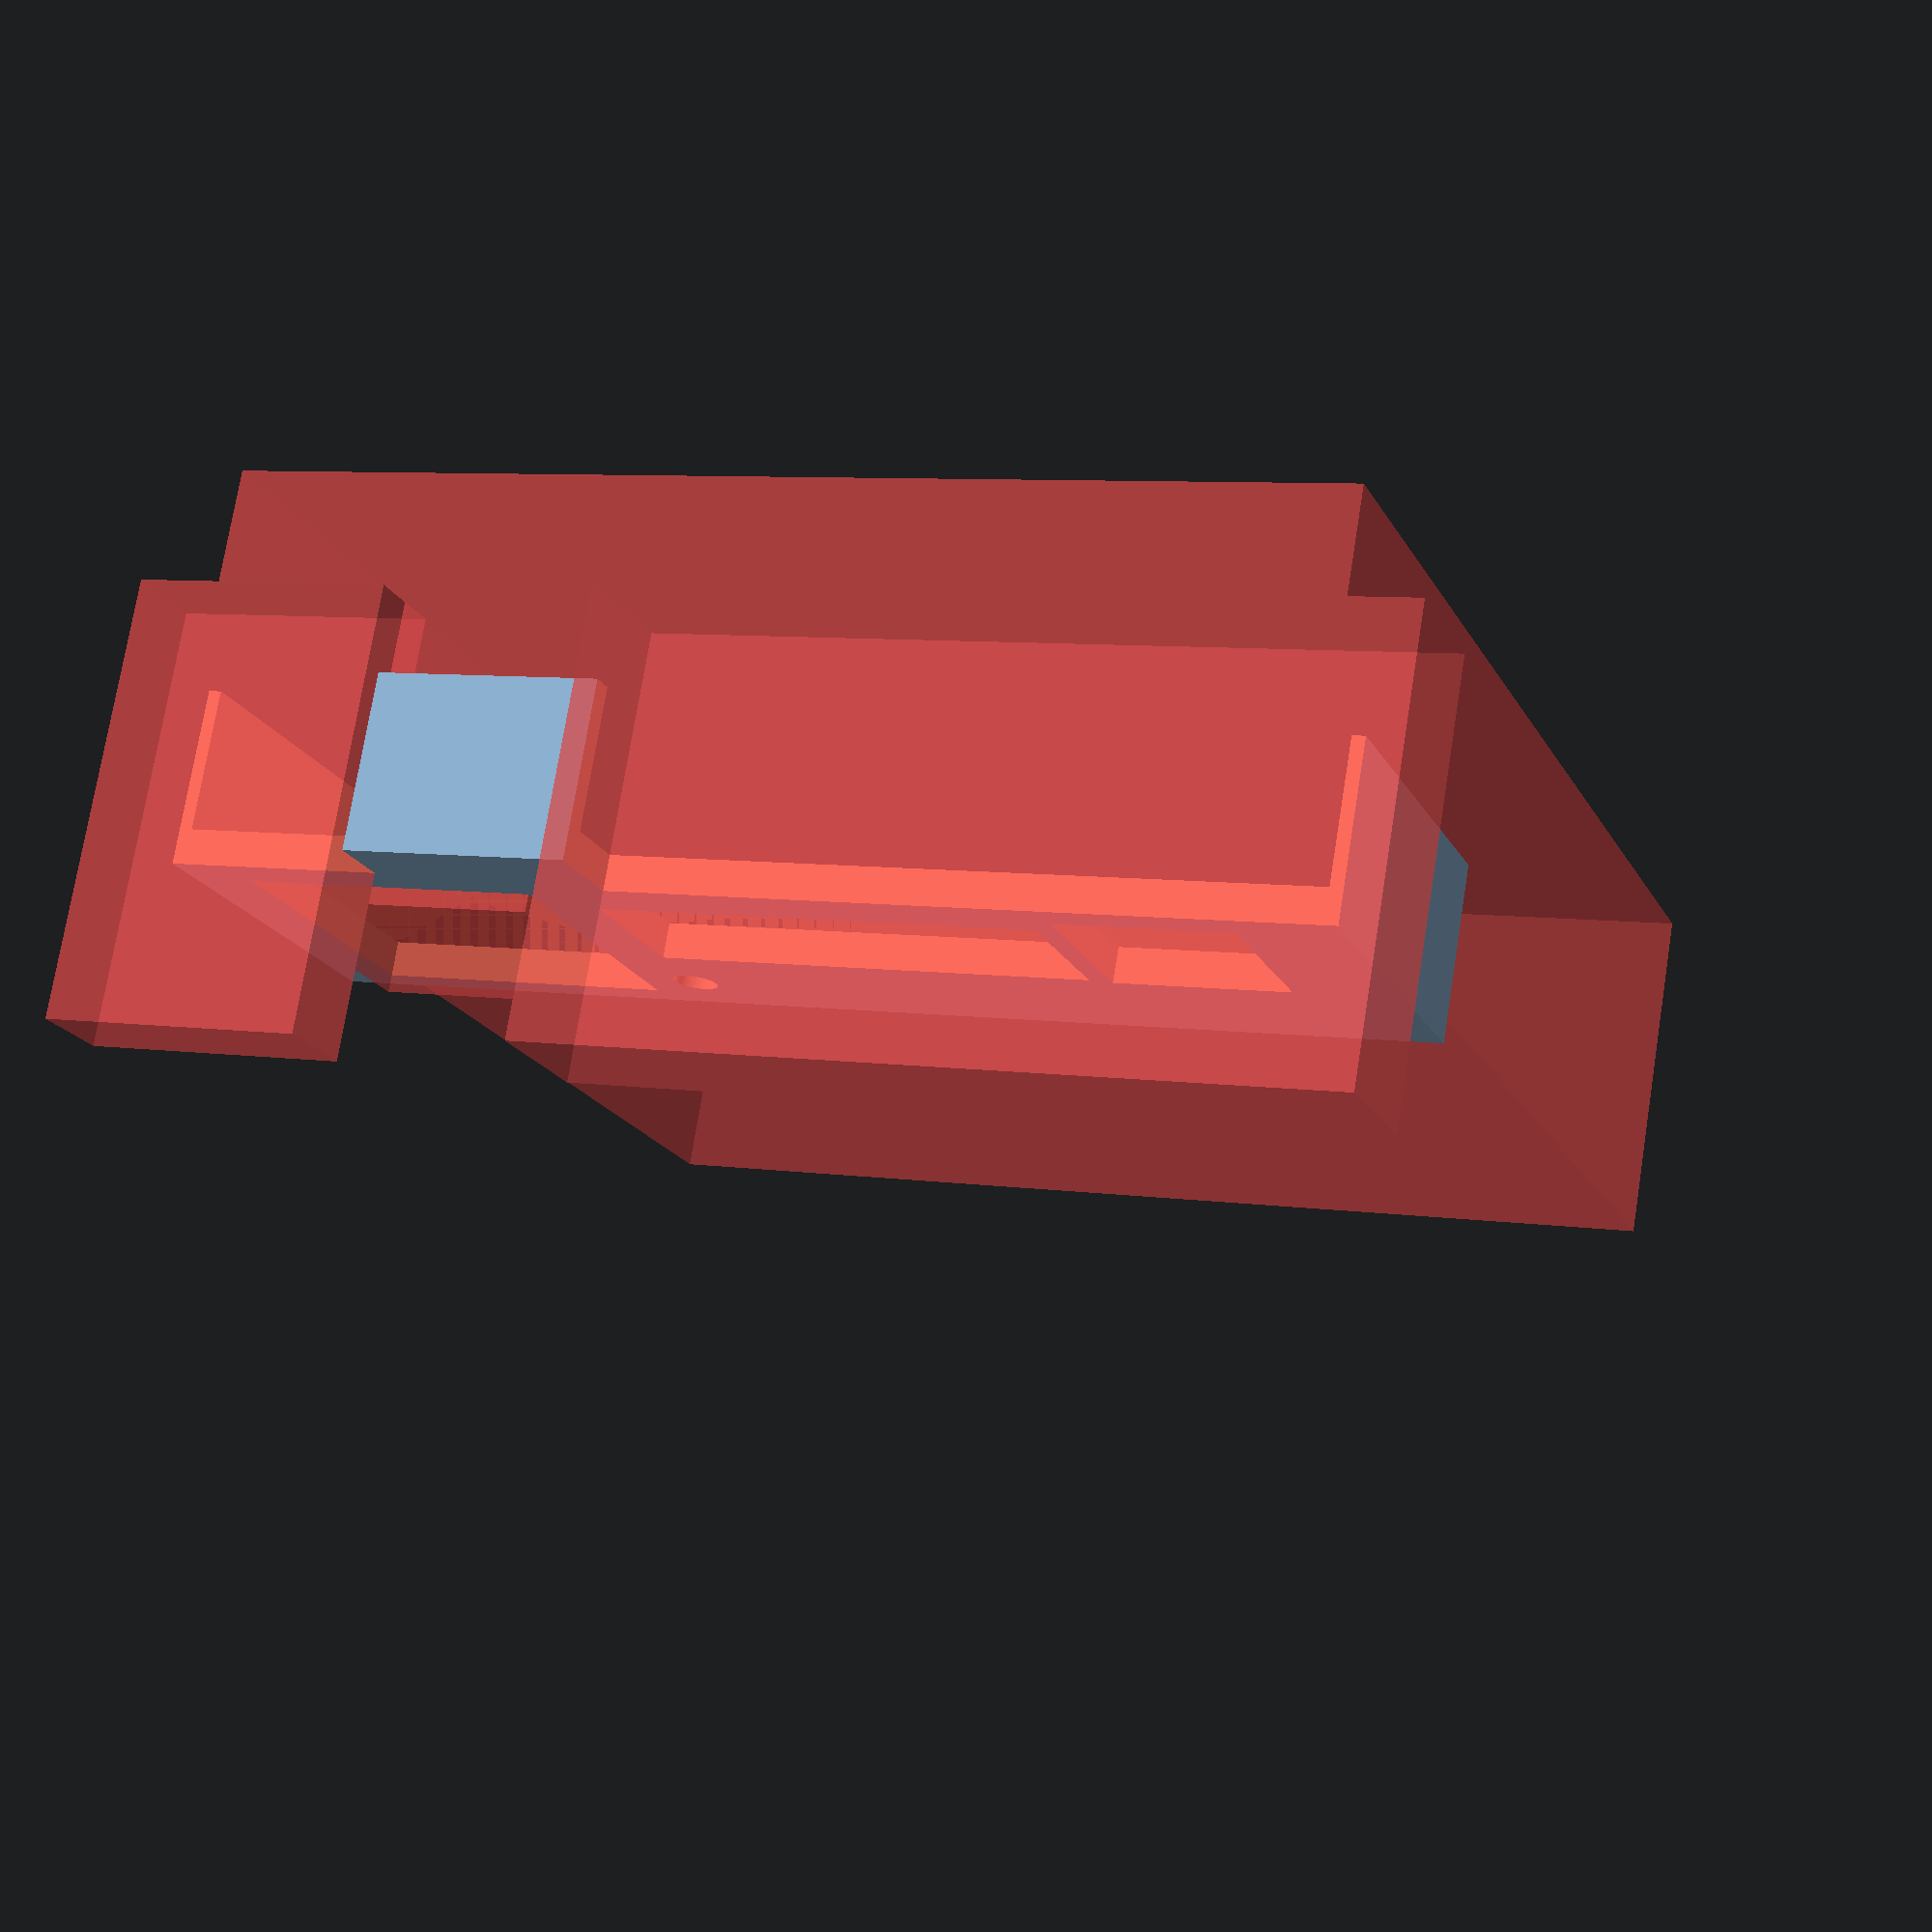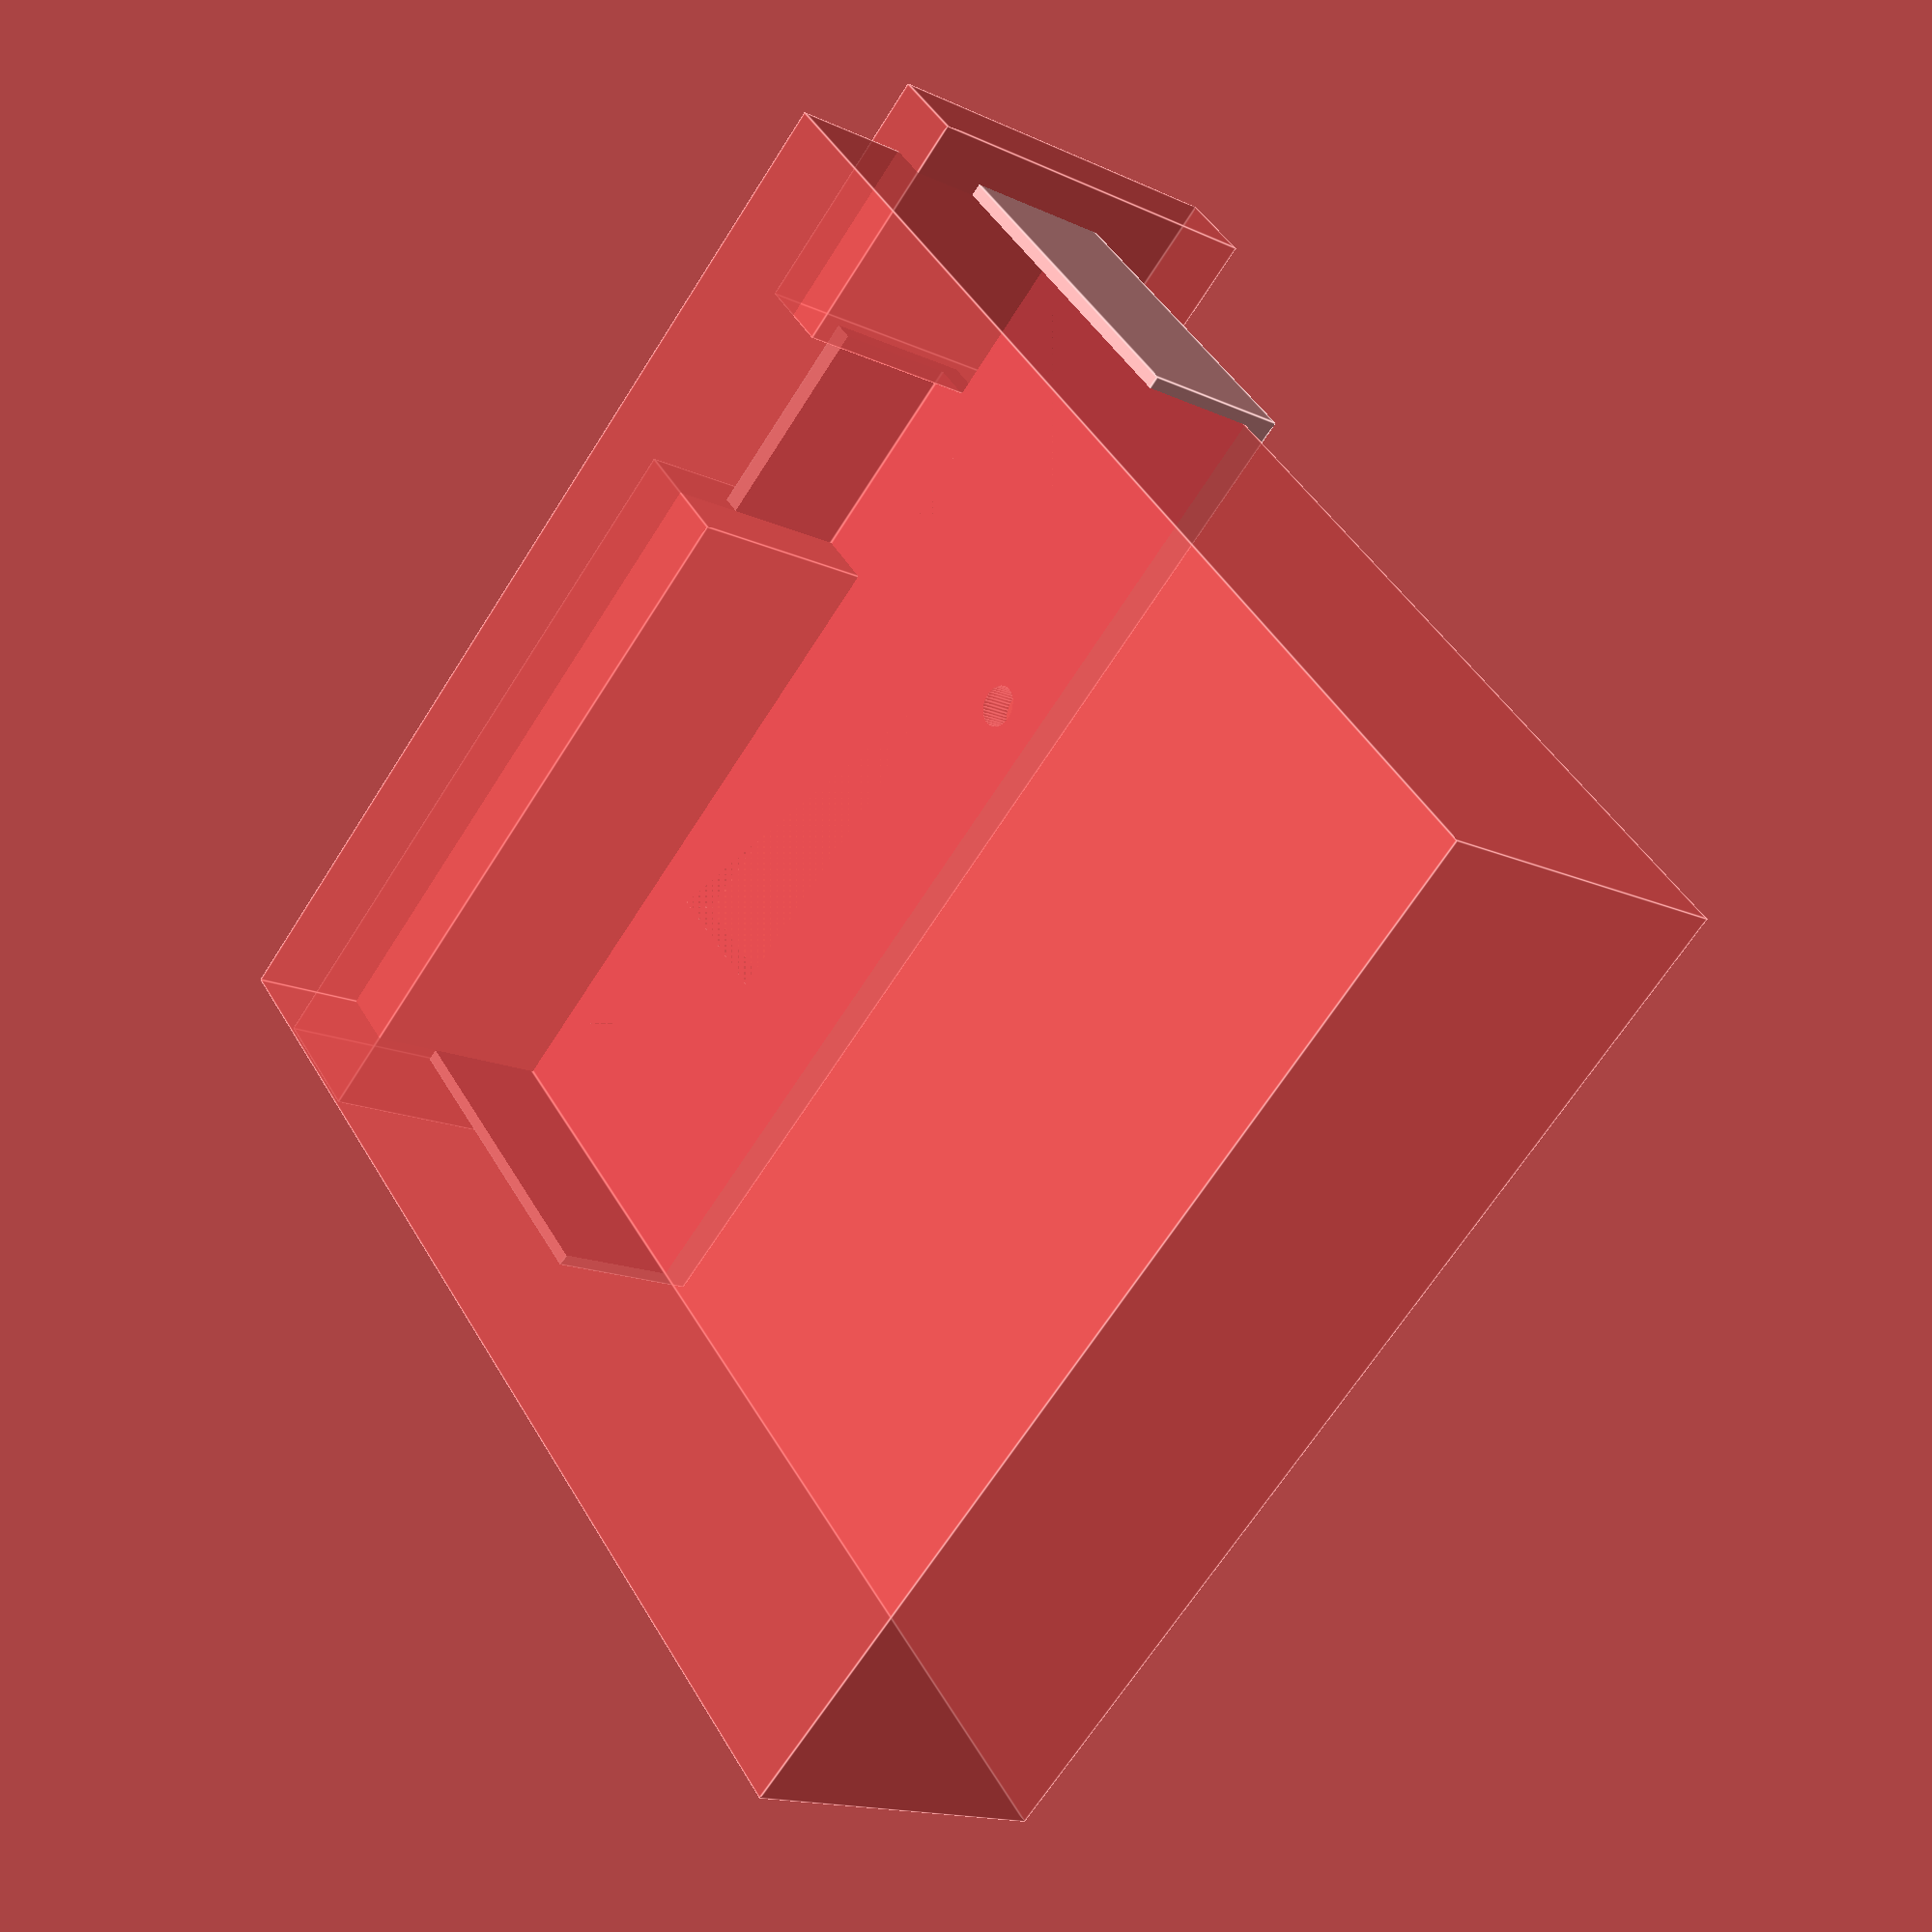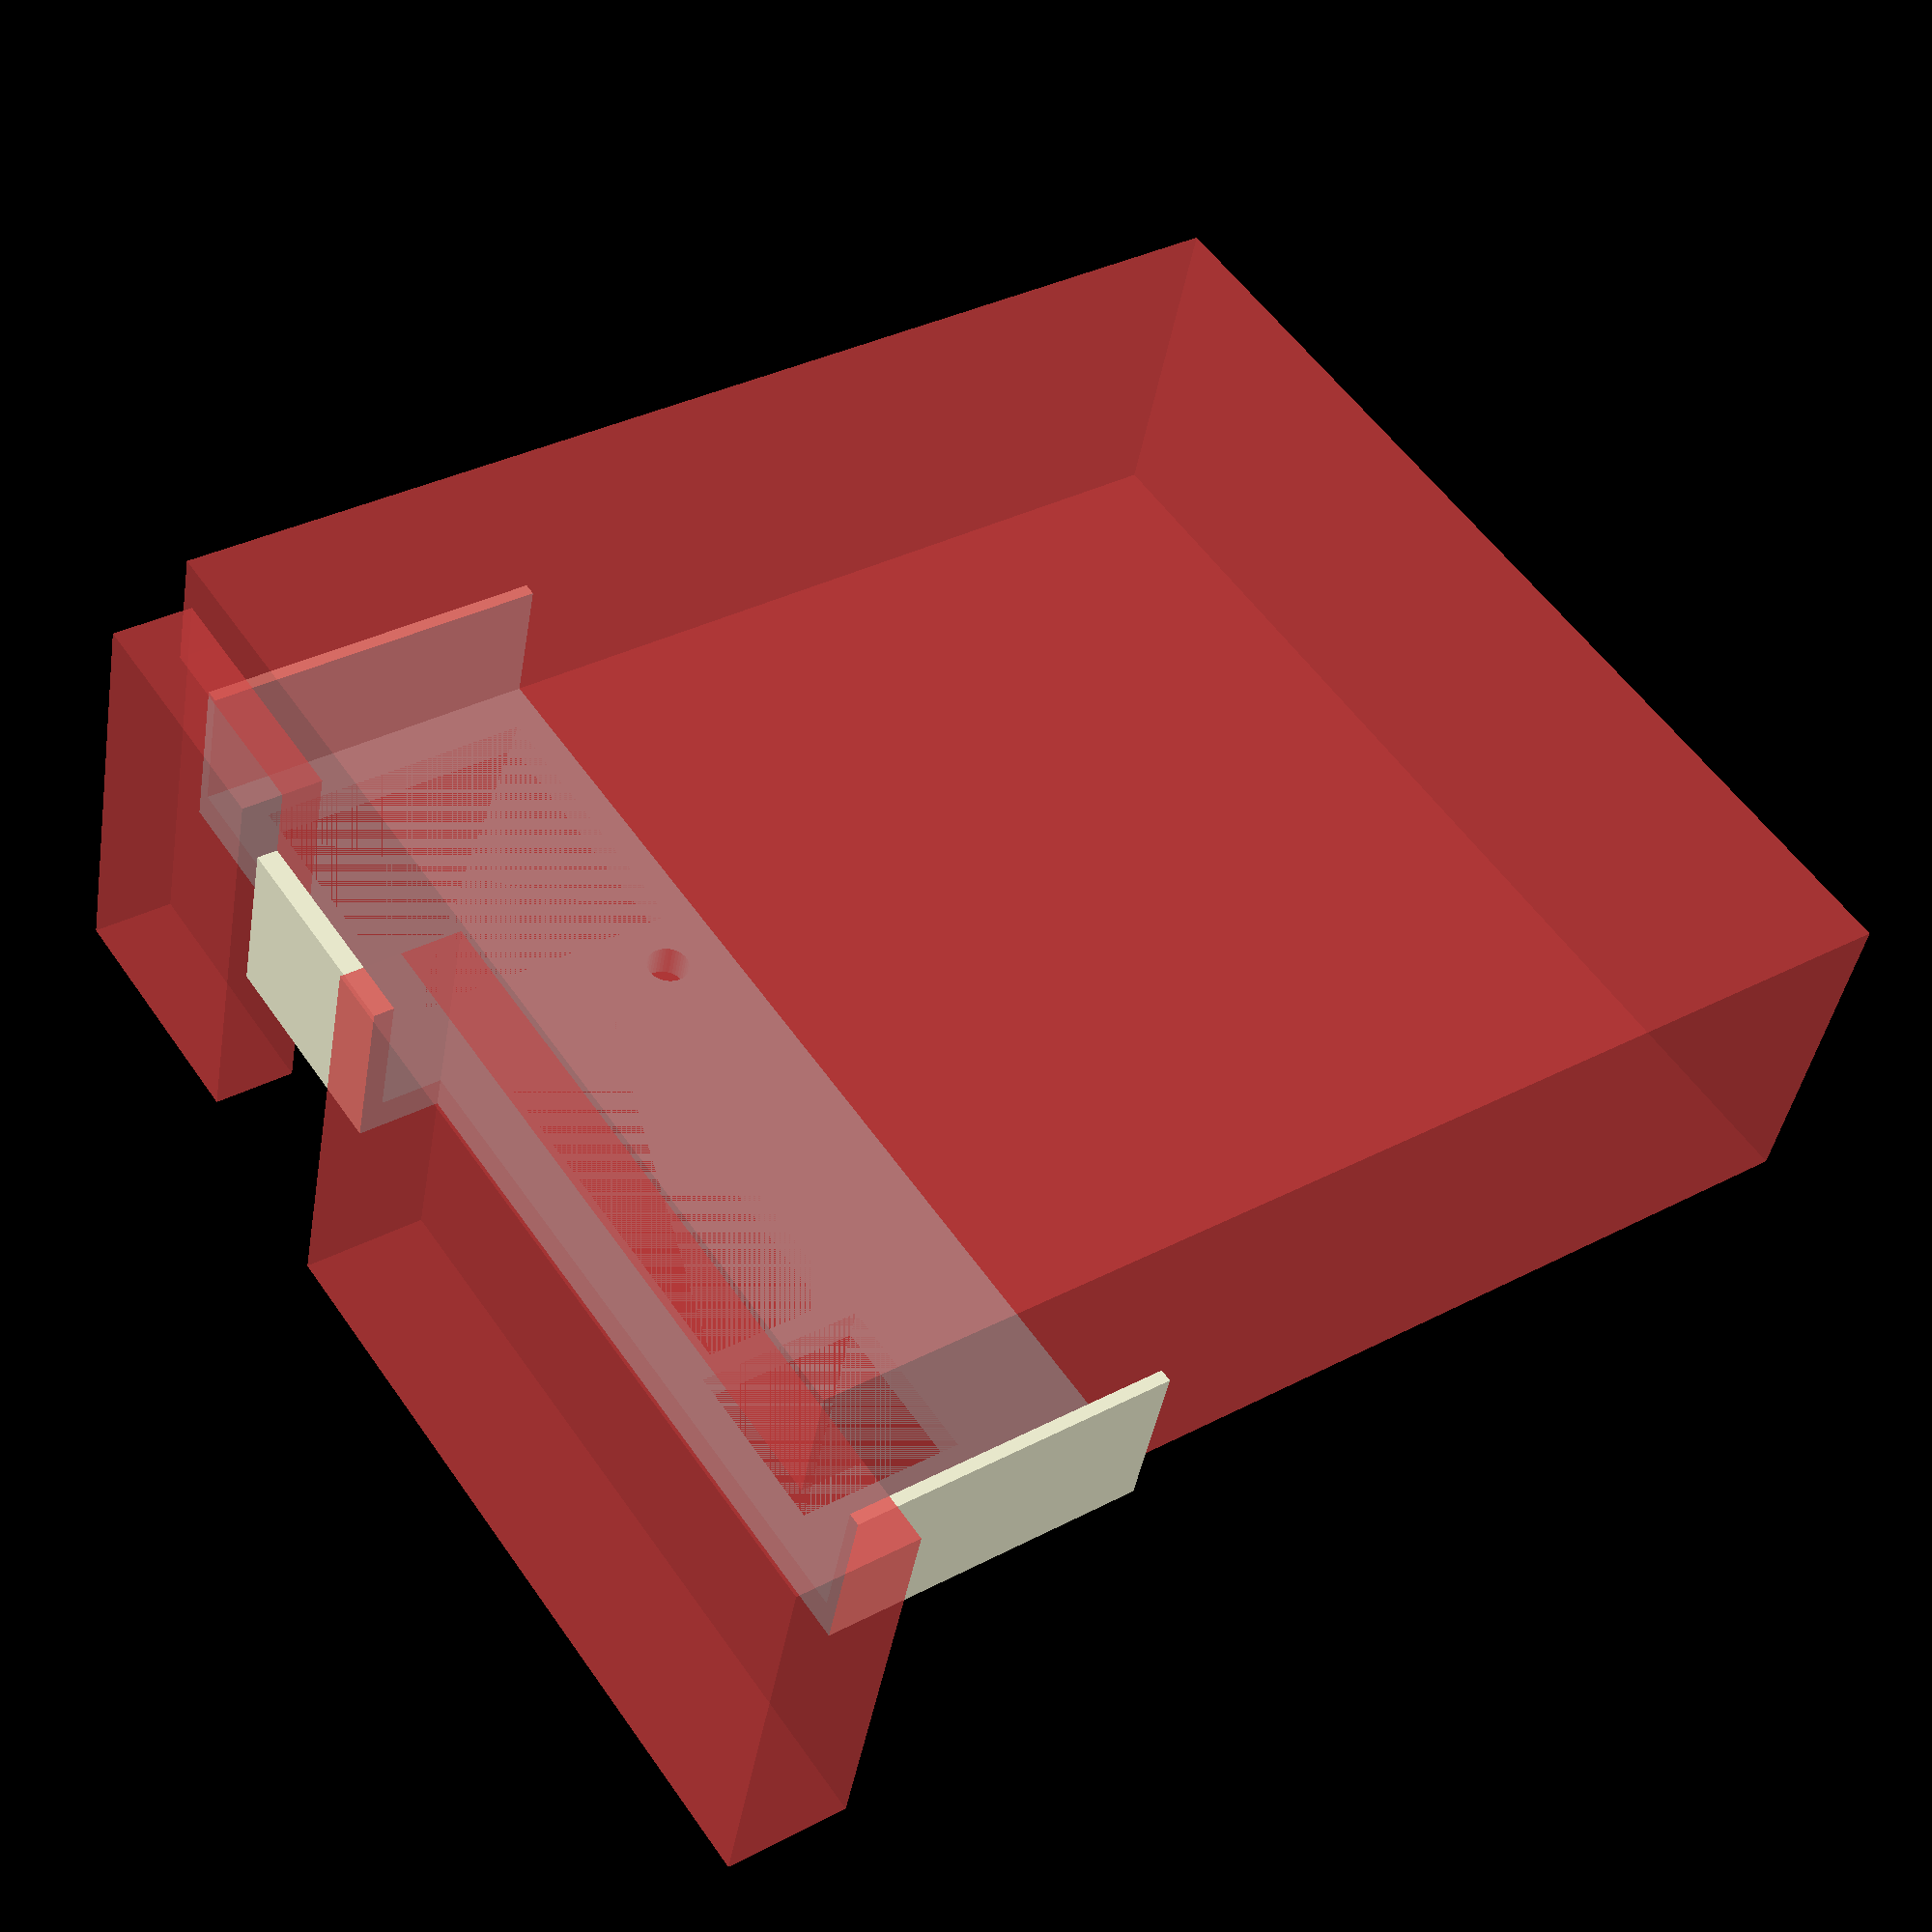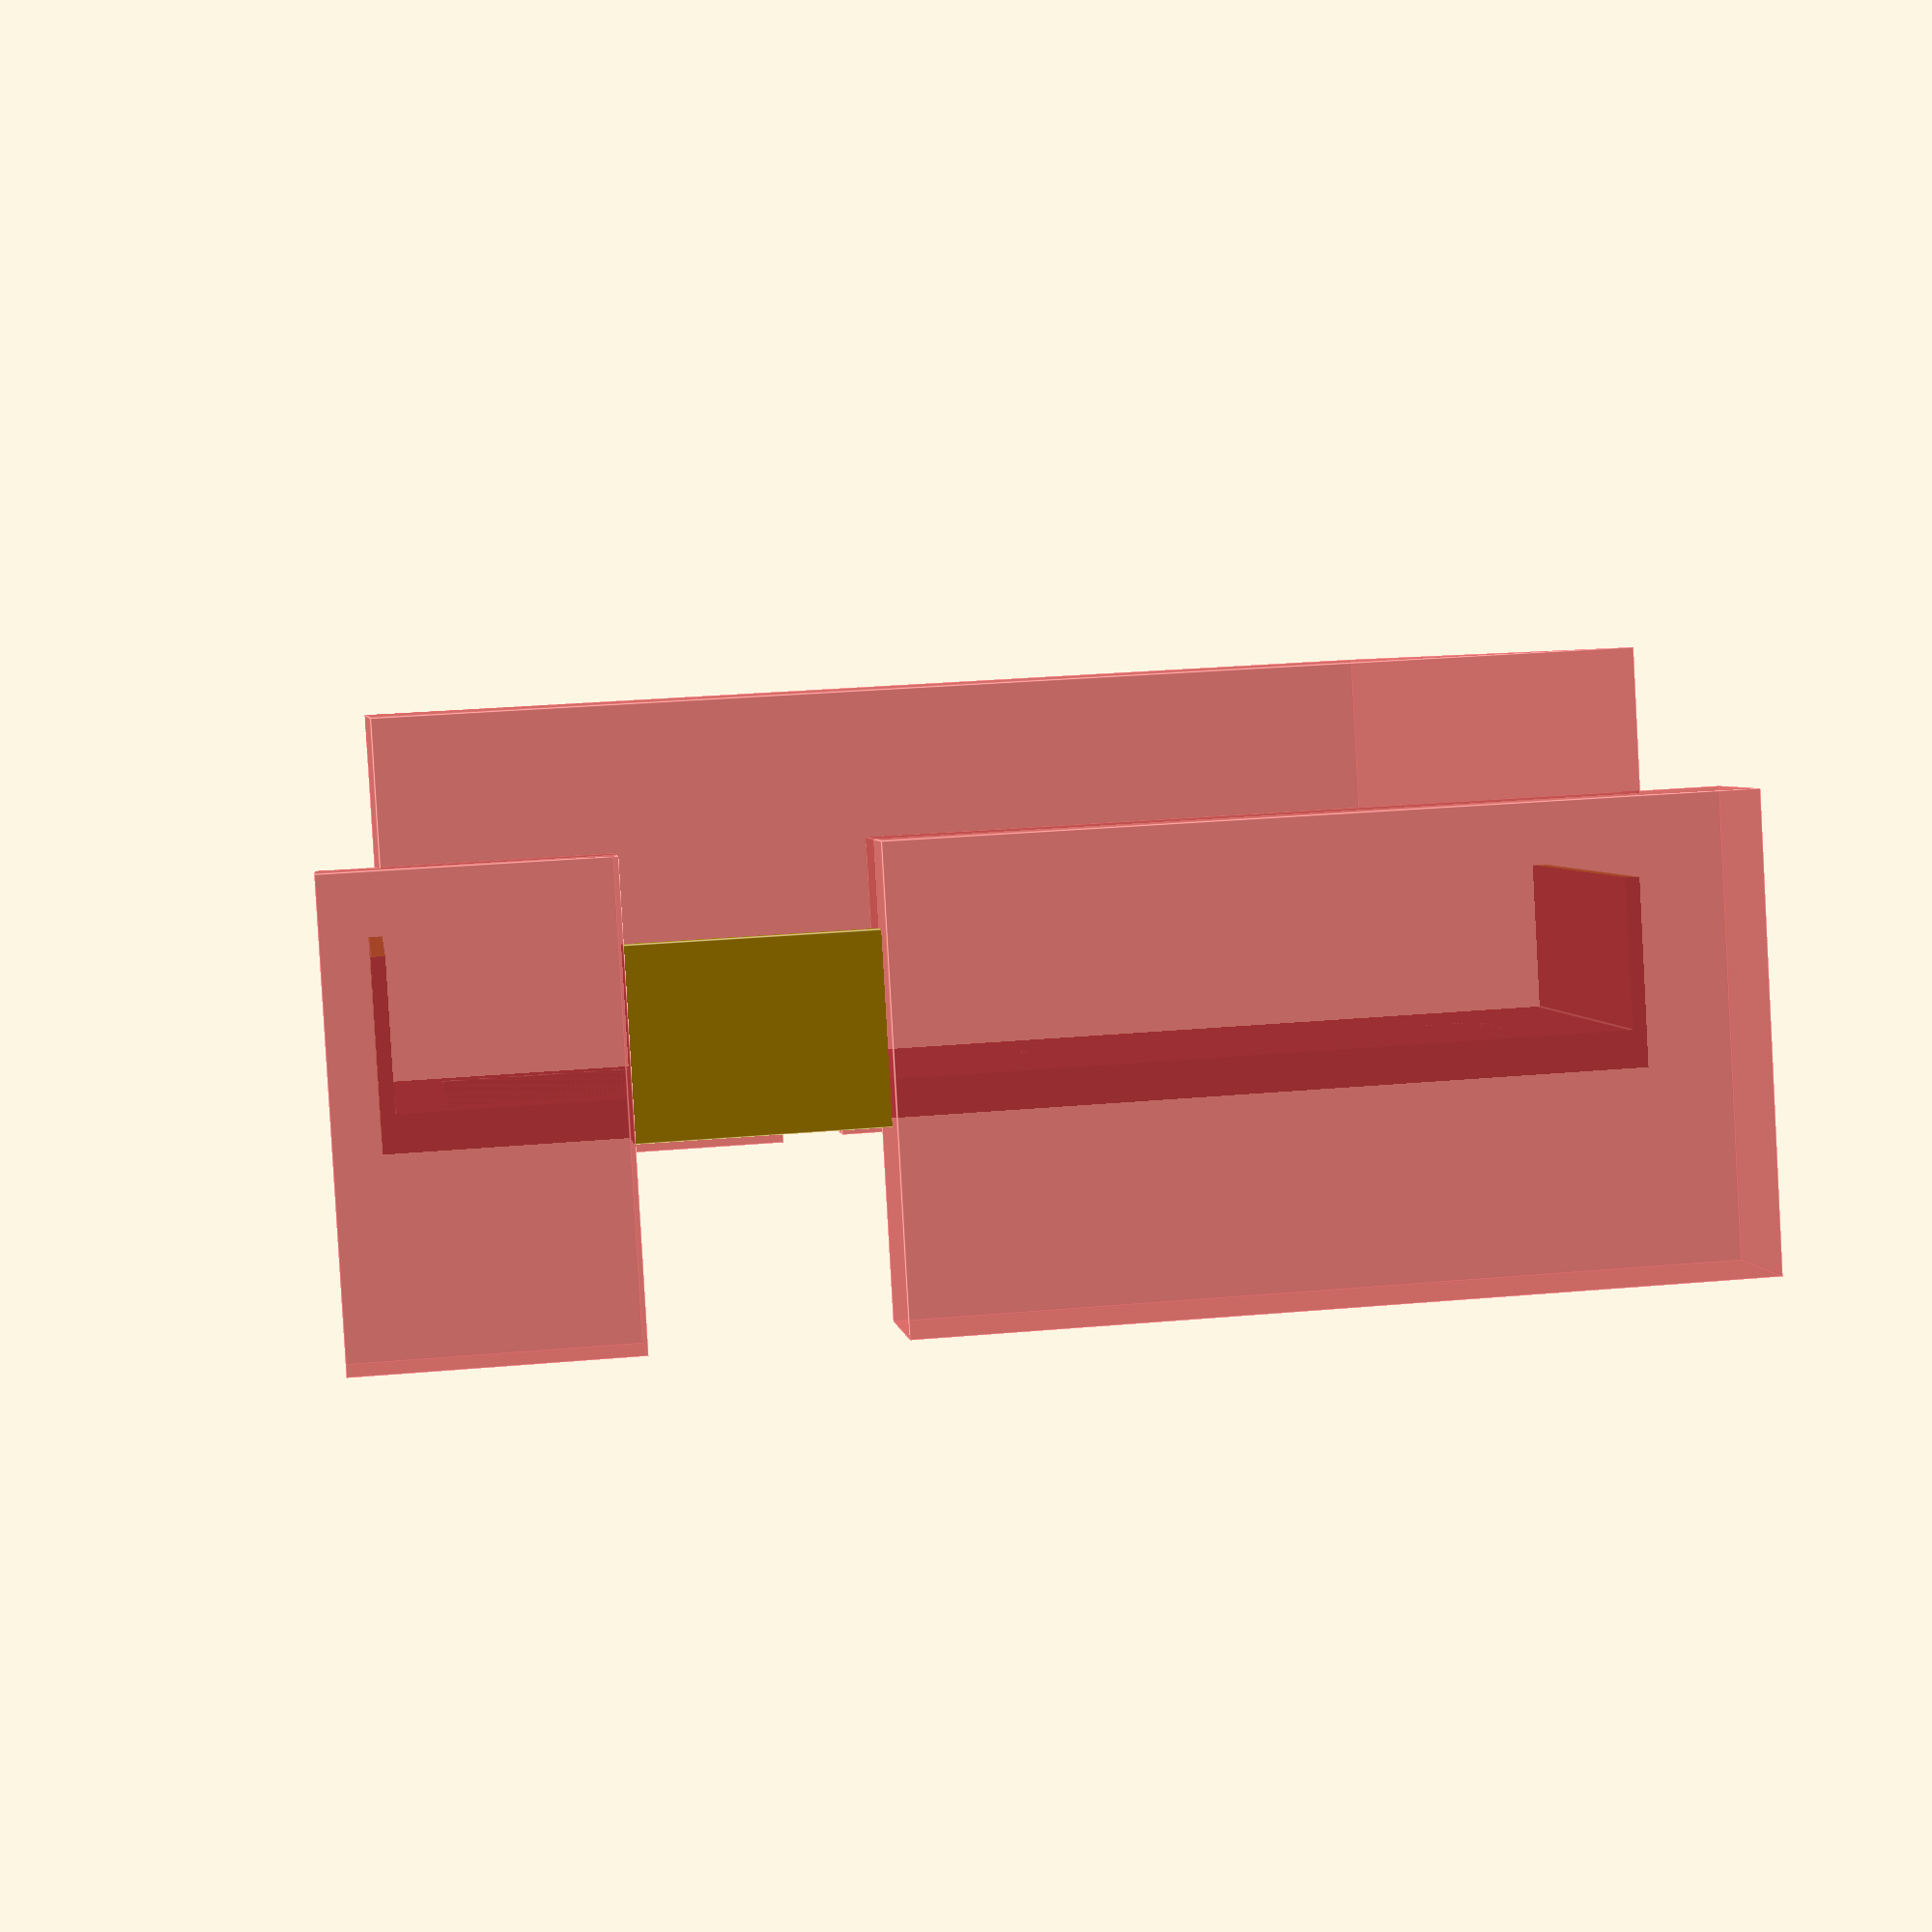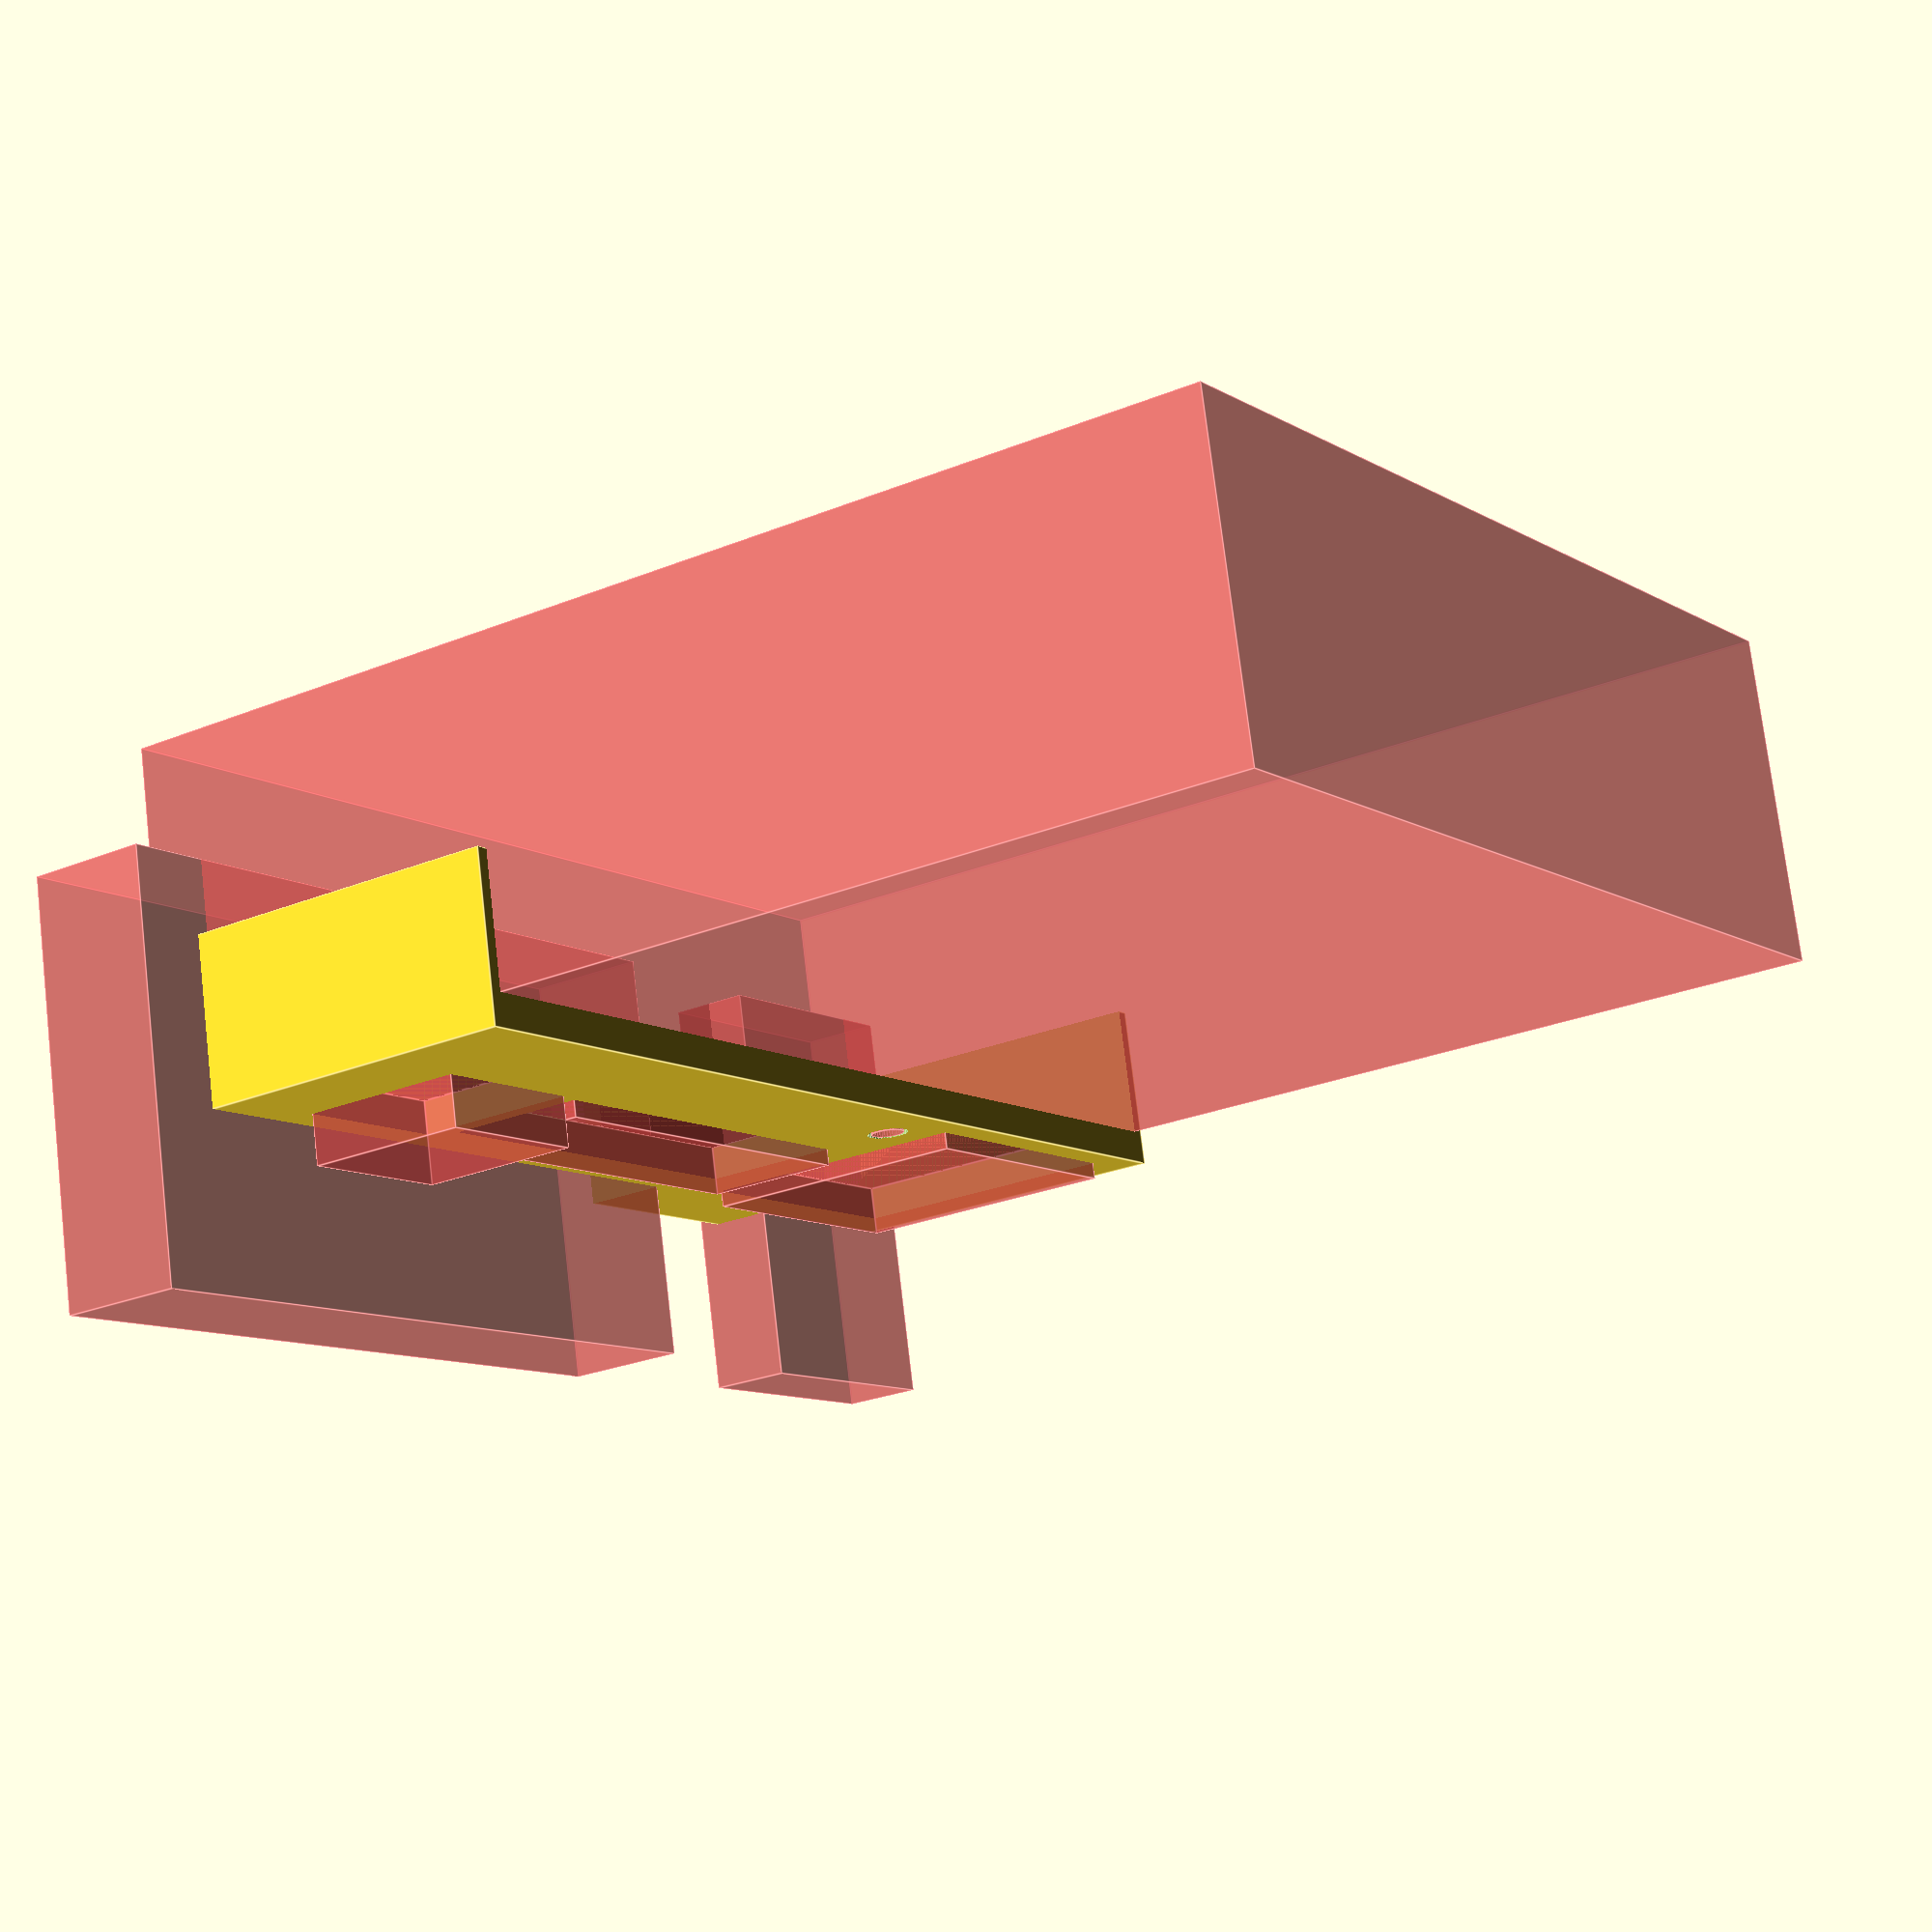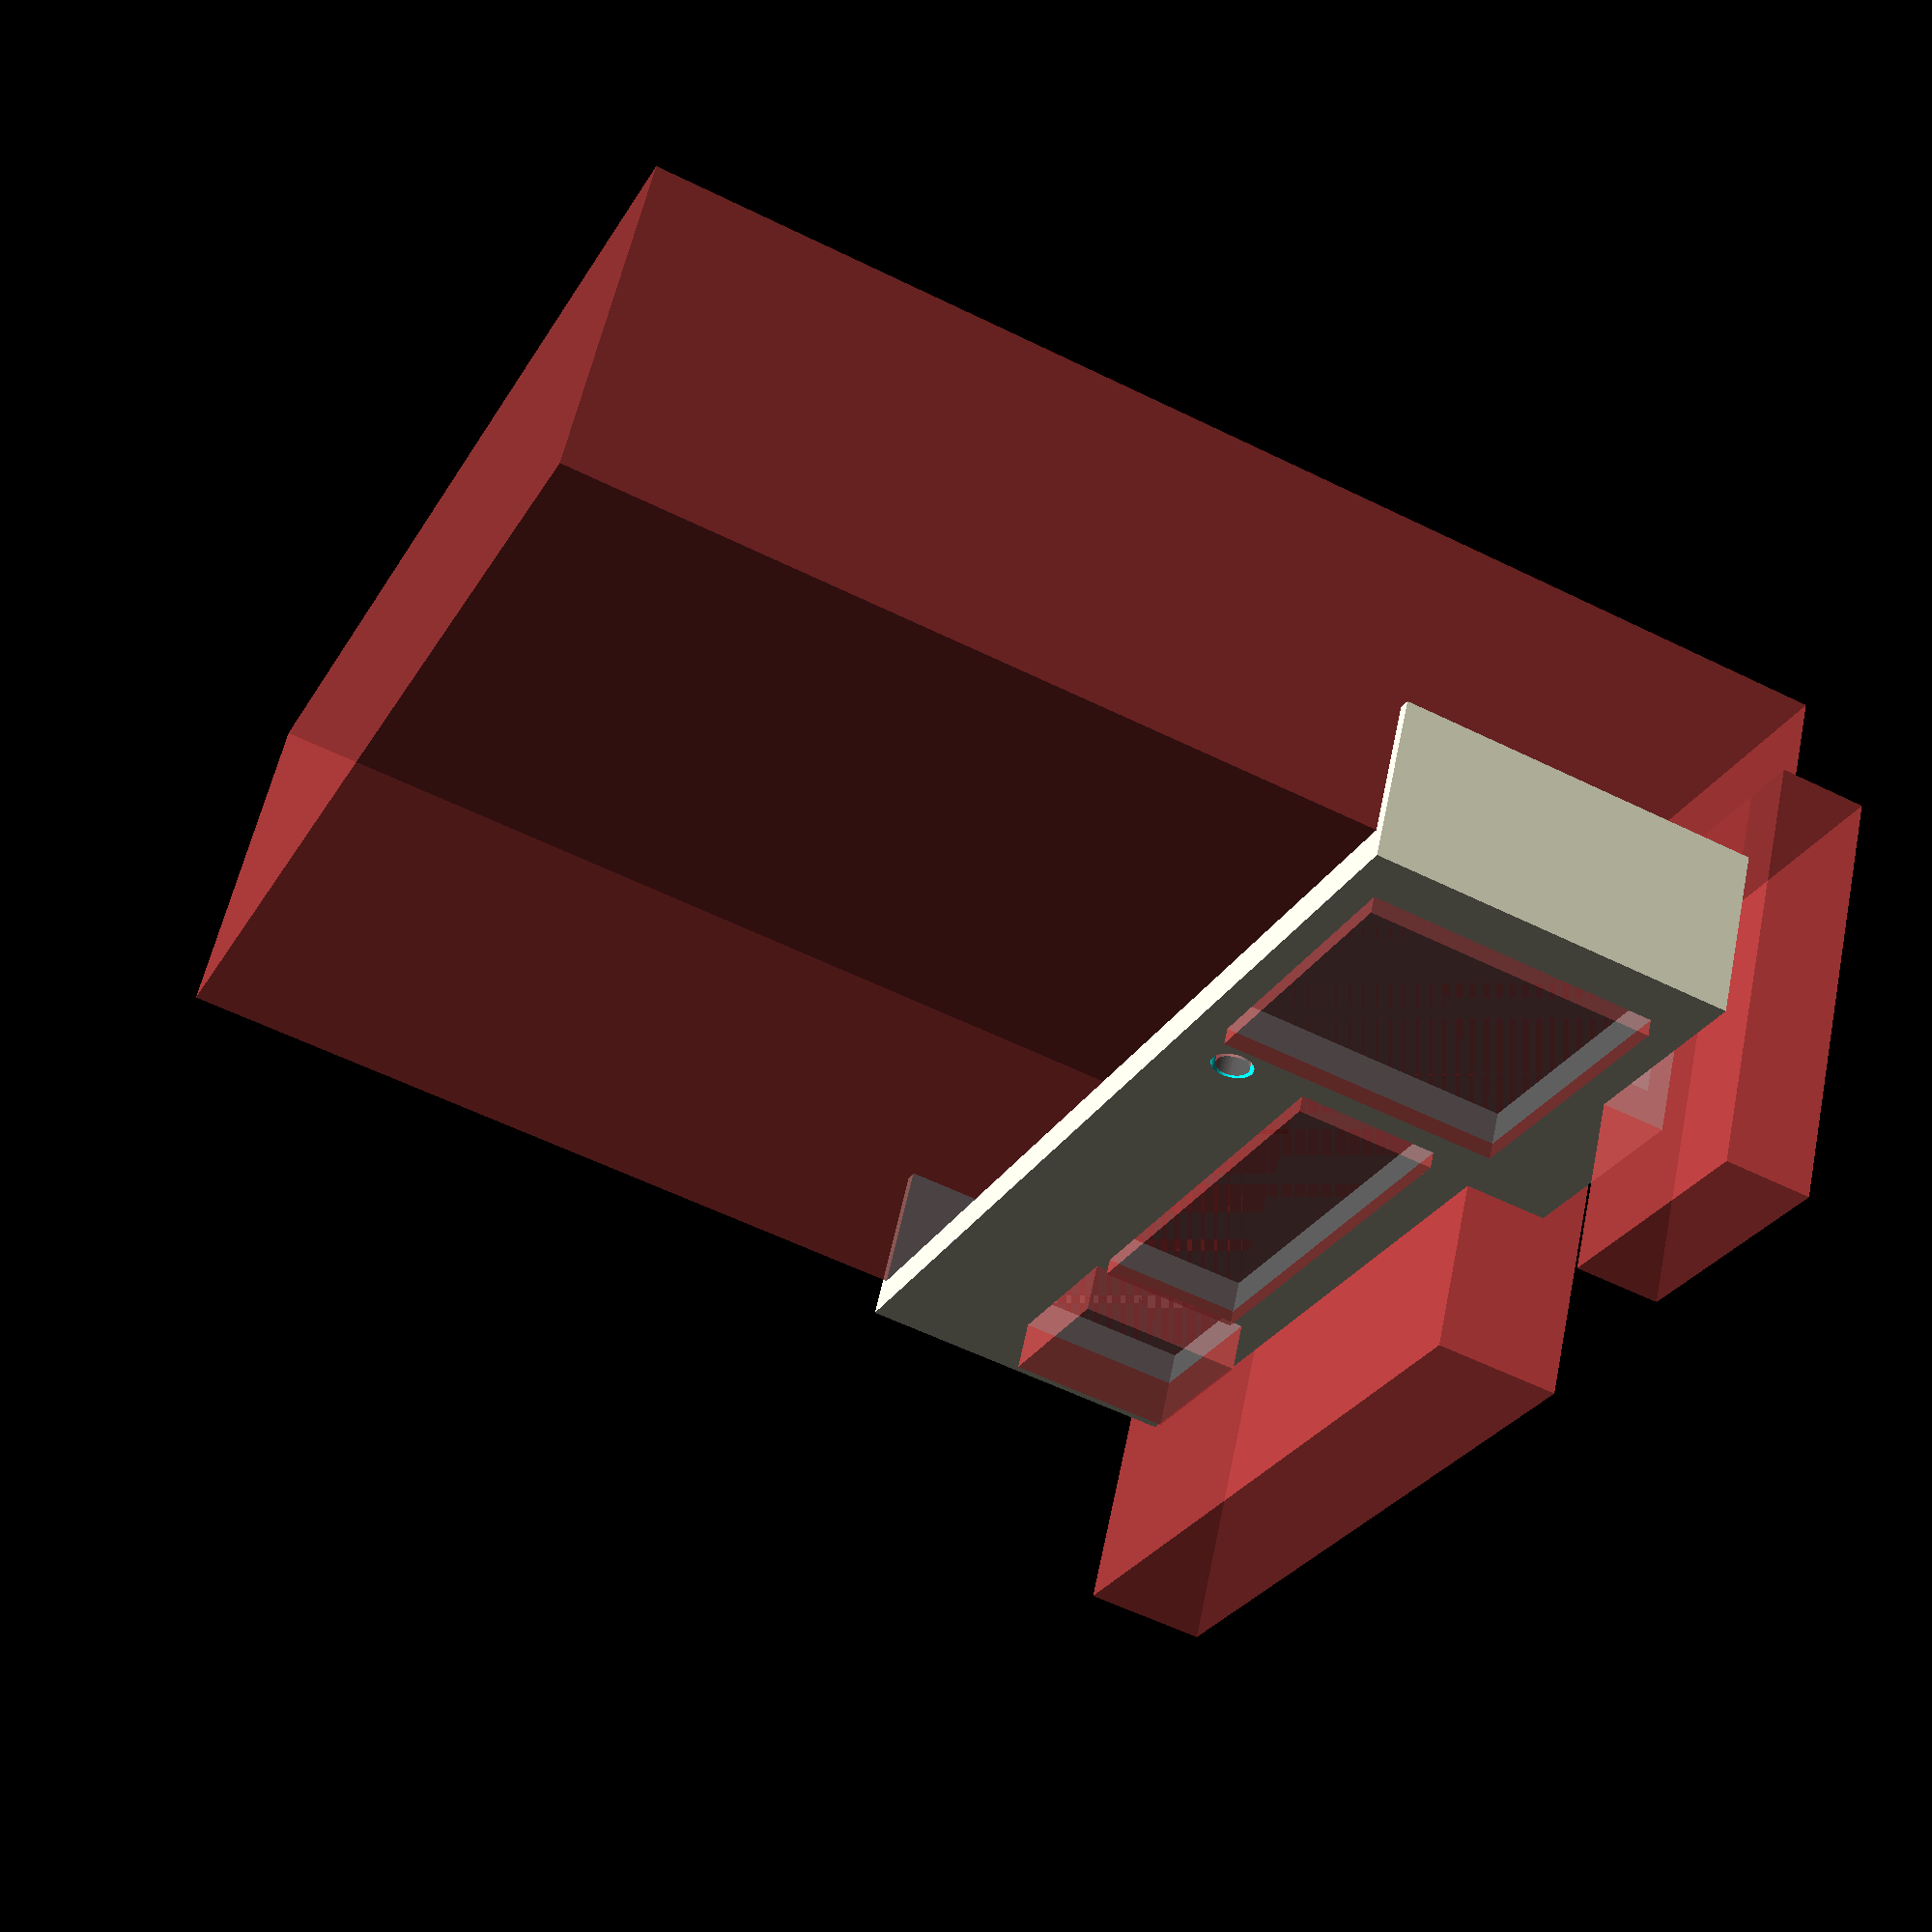
<openscad>
use <MCAD/boxes.scad>
module photodiode() { rotate([180,0,0]) union() {
translate([0,0,-5])cylinder(r=2.5,h=5);
translate([0,0,-5.5])cylinder(r=3,h=1);
} }

module meter() { translate([-64.5,0,0]) {
translate([0,0,-40]) cube([129,141,40]);
translate([10.5,11.5,0]) cube([20,20,10]); //button
translate([33,14,0]) cube([50,17,6]); //display
translate([58,25.5,2.5]) roundedBox([50,23,5],2,1); //display+lower
translate([89.5,10,0]) cube([34,34,6]); //thingie?
translate([83,40,0]) cylinder(r=2,h=4); //kWh LED
} }

difference() {
    translate([0,22.5,-6])cube([132,50,20],center=true);
    translate([18.5,40,-0.25])  photodiode();
    translate([56,0,0])#cube([30,10,50],center=true);
    translate([-30,0,0])#cube([90,15,50],center=true);
#meter();
}
$fn=40;
</openscad>
<views>
elev=105.5 azim=339.4 roll=170.9 proj=p view=wireframe
elev=194.9 azim=41.1 roll=315.1 proj=p view=edges
elev=222.3 azim=124.5 roll=9.7 proj=p view=wireframe
elev=266.5 azim=187.3 roll=356.8 proj=p view=edges
elev=104.4 azim=236.3 roll=186.8 proj=p view=edges
elev=122.6 azim=114.7 roll=168.1 proj=p view=wireframe
</views>
